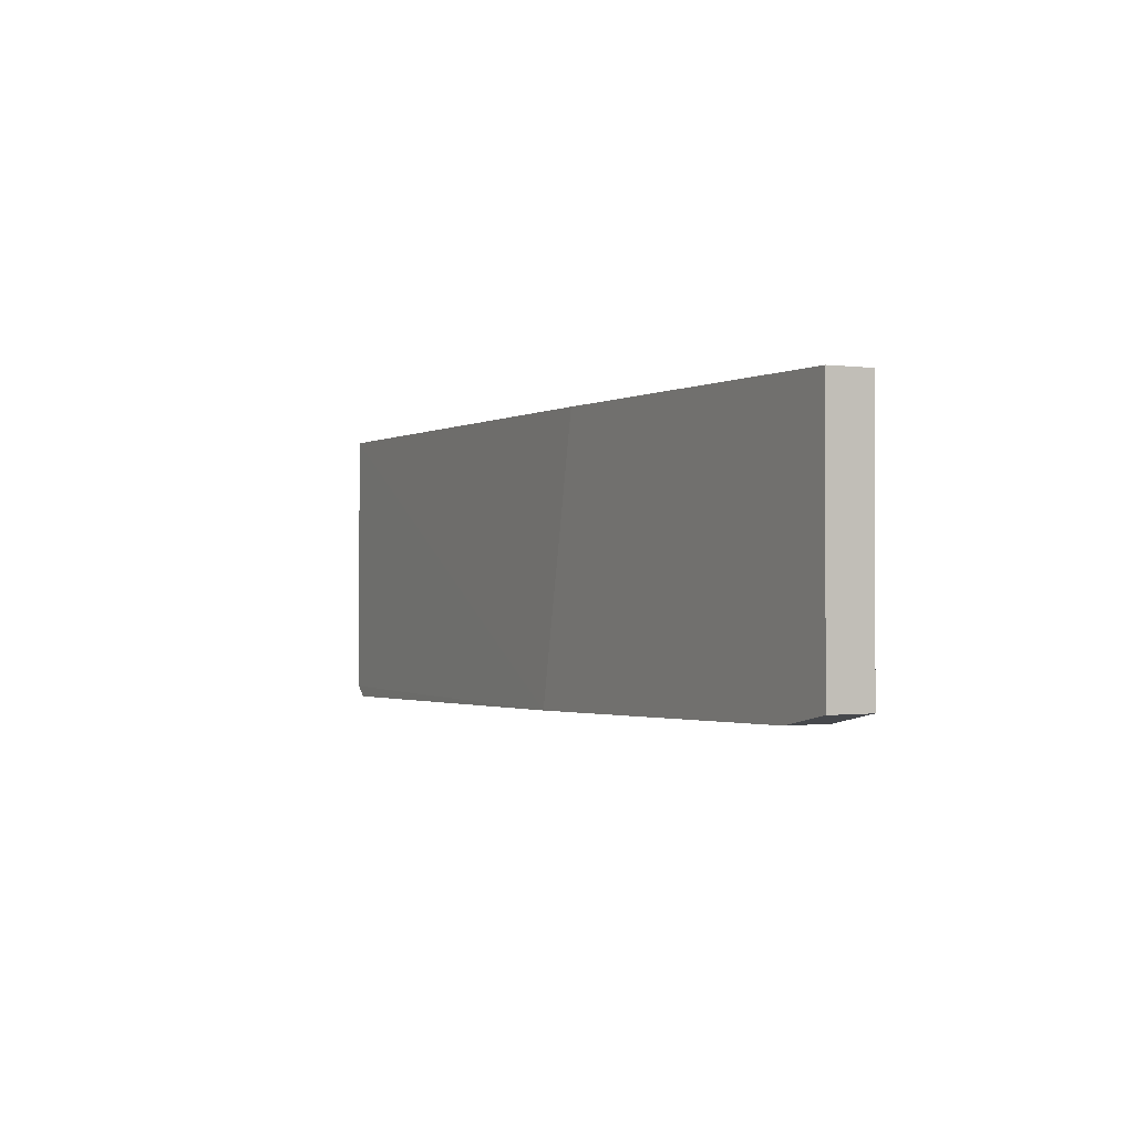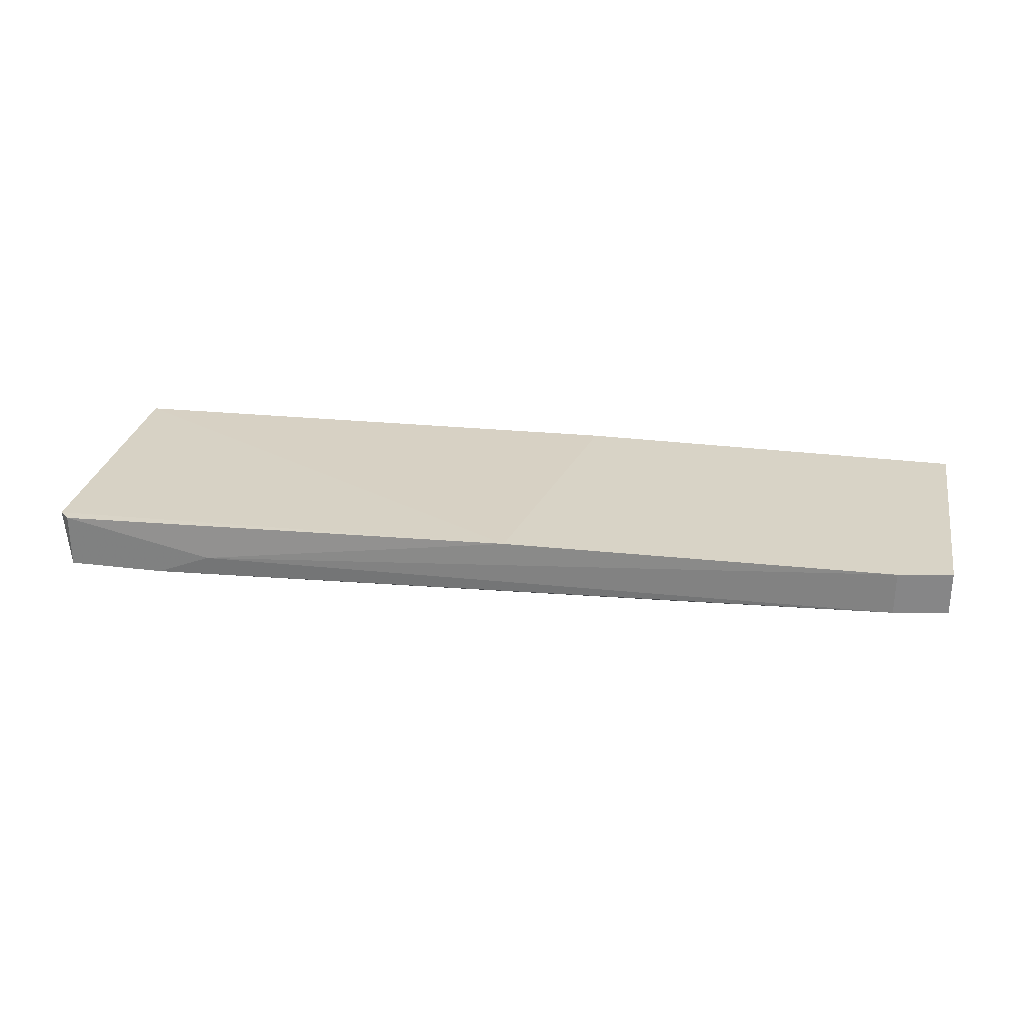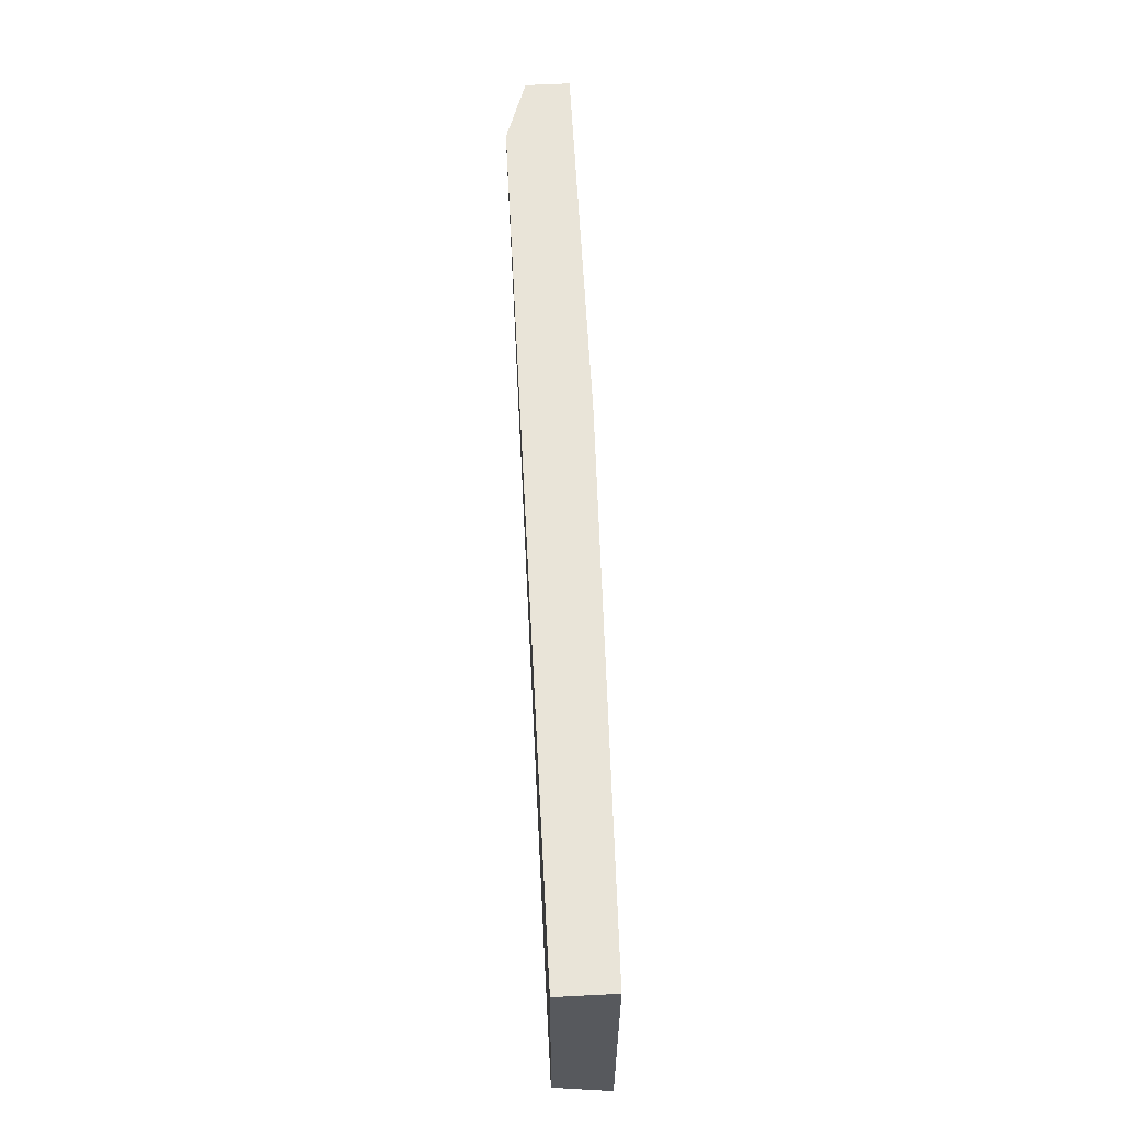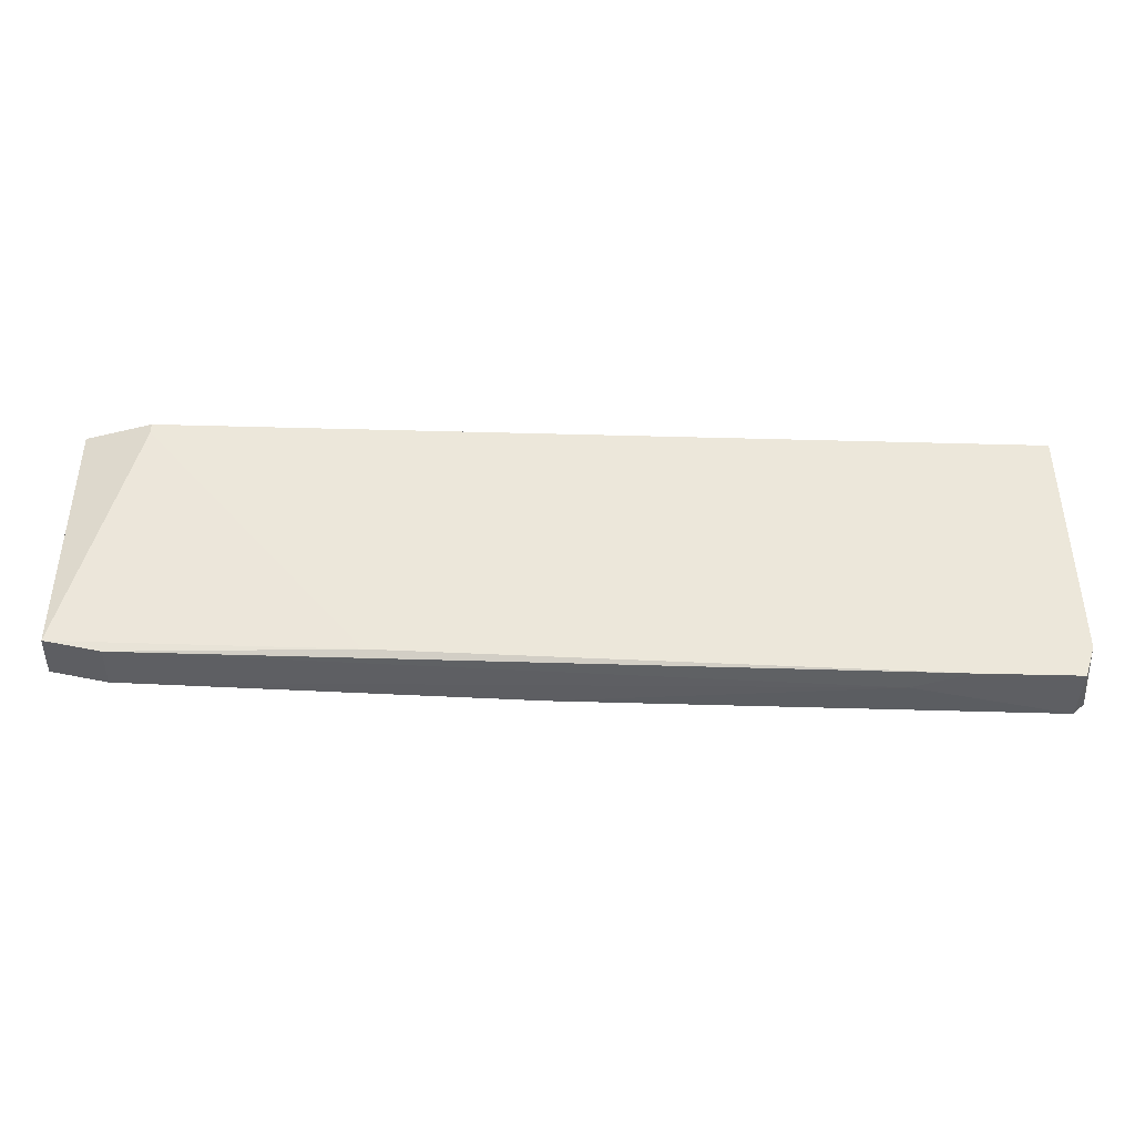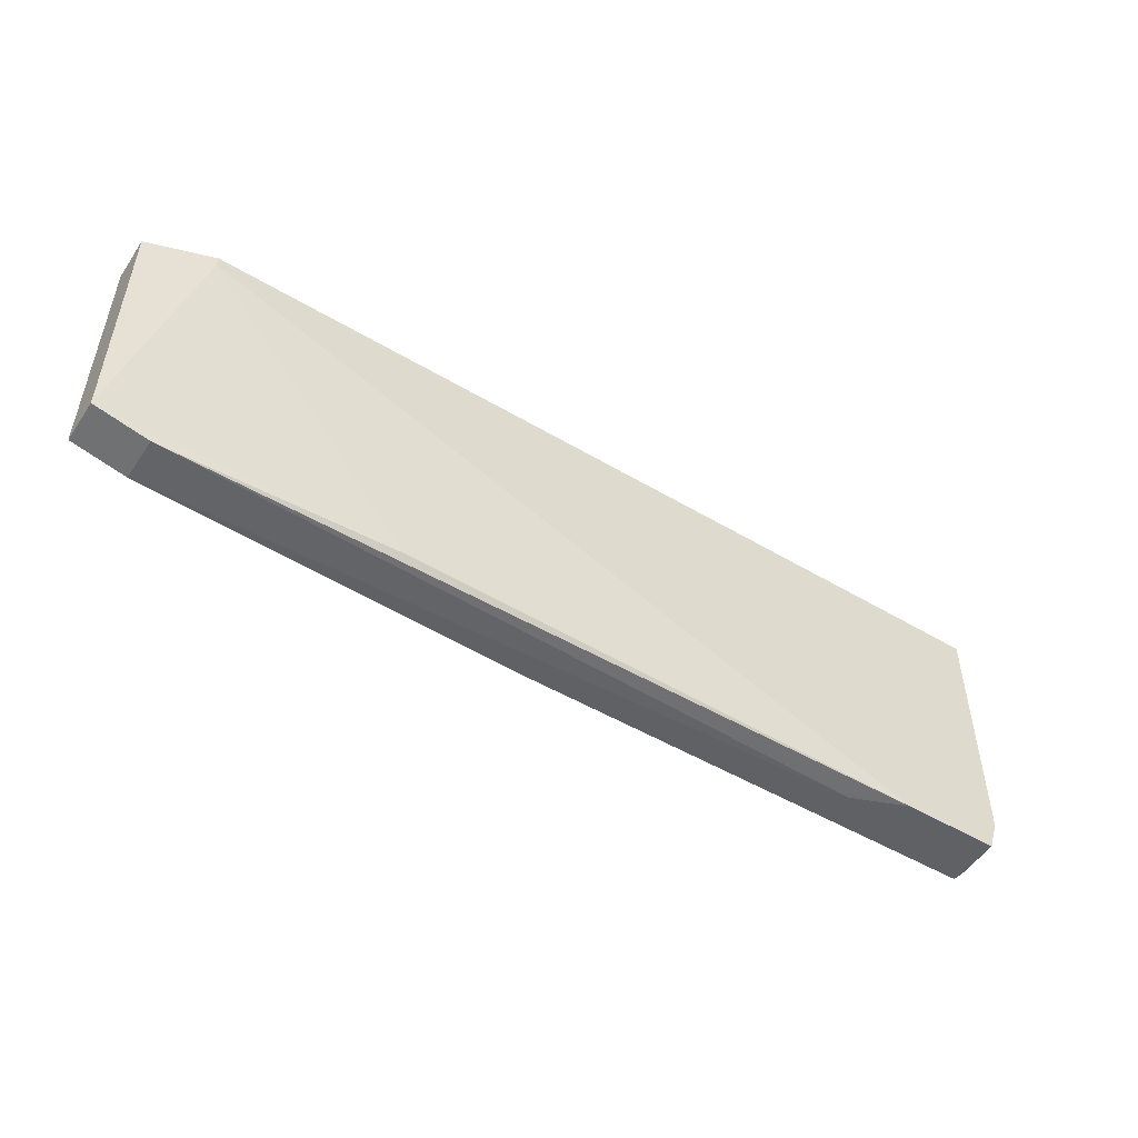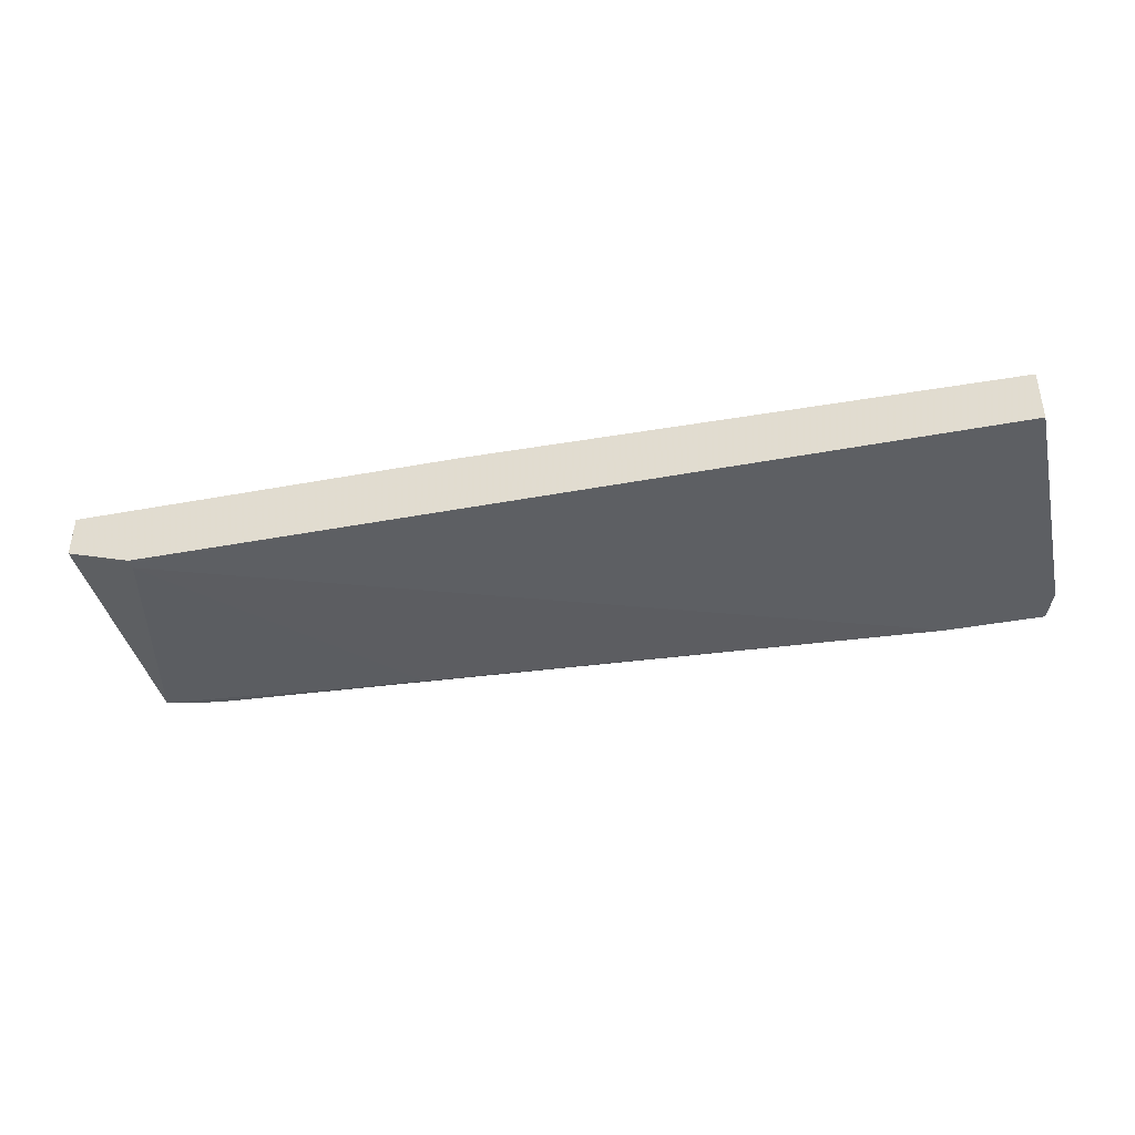
<metadata>
{"format":"obj","ext":"obj","renderer":"f3d","projection":"perspective","resolution":1024,"background":"white","views":[{"elev":-0.4,"azim":62.5,"up":"+Y"},{"elev":27.8,"azim":10.8,"up":"+Z"},{"elev":59.9,"azim":-93.0,"up":"+Y"},{"elev":-41.5,"azim":178.1,"up":"+Y"},{"elev":-50.3,"azim":146.8,"up":"+Y"},{"elev":-40.3,"azim":-167.0,"up":"+Z"}]}
</metadata>
<code>
v -0.01101 0.007208 0.03641
v -0.0839 -0.03228 0.03489
v -0.0839 -0.03228 0.0273
v -0.06263 -0.03228 0.03034
v 0.03454 0.005689 0.0273
v 0.03454 0.007208 0.0273
v 0.004176 -0.02924 0.02882
v 0.03607 -0.02924 0.03641
v 0.03607 -0.02924 0.03034
v -0.01861 -0.03076 0.03641
v -0.07022 -0.03228 0.0273
v 0.04366 -0.02772 0.03641
v 0.04366 -0.02772 0.03034
v 0.04366 0.007208 0.03641
v 0.04366 0.007208 0.03034
v -0.08543 -0.02772 0.0273
v -0.08543 0.007208 0.03489
v -0.08543 0.007208 0.0273
v -0.08543 -0.03076 0.03489
f 11 6 5
f 14 6 17
f 6 3 18
f 17 6 18
f 14 12 13
f 12 14 10
f 14 17 1
f 10 14 1
f 17 10 1
f 6 14 15
f 14 13 15
f 13 6 15
f 13 12 9
f 7 13 9
f 7 9 11
f 3 6 11
f 2 3 11
f 3 2 19
f 17 18 19
f 10 17 19
f 2 10 19
f 12 10 8
f 9 12 8
f 10 2 4
f 11 9 4
f 2 11 4
f 8 10 4
f 9 8 4
f 18 3 16
f 3 19 16
f 19 18 16
f 6 13 5
f 13 7 5
f 7 11 5

</code>
